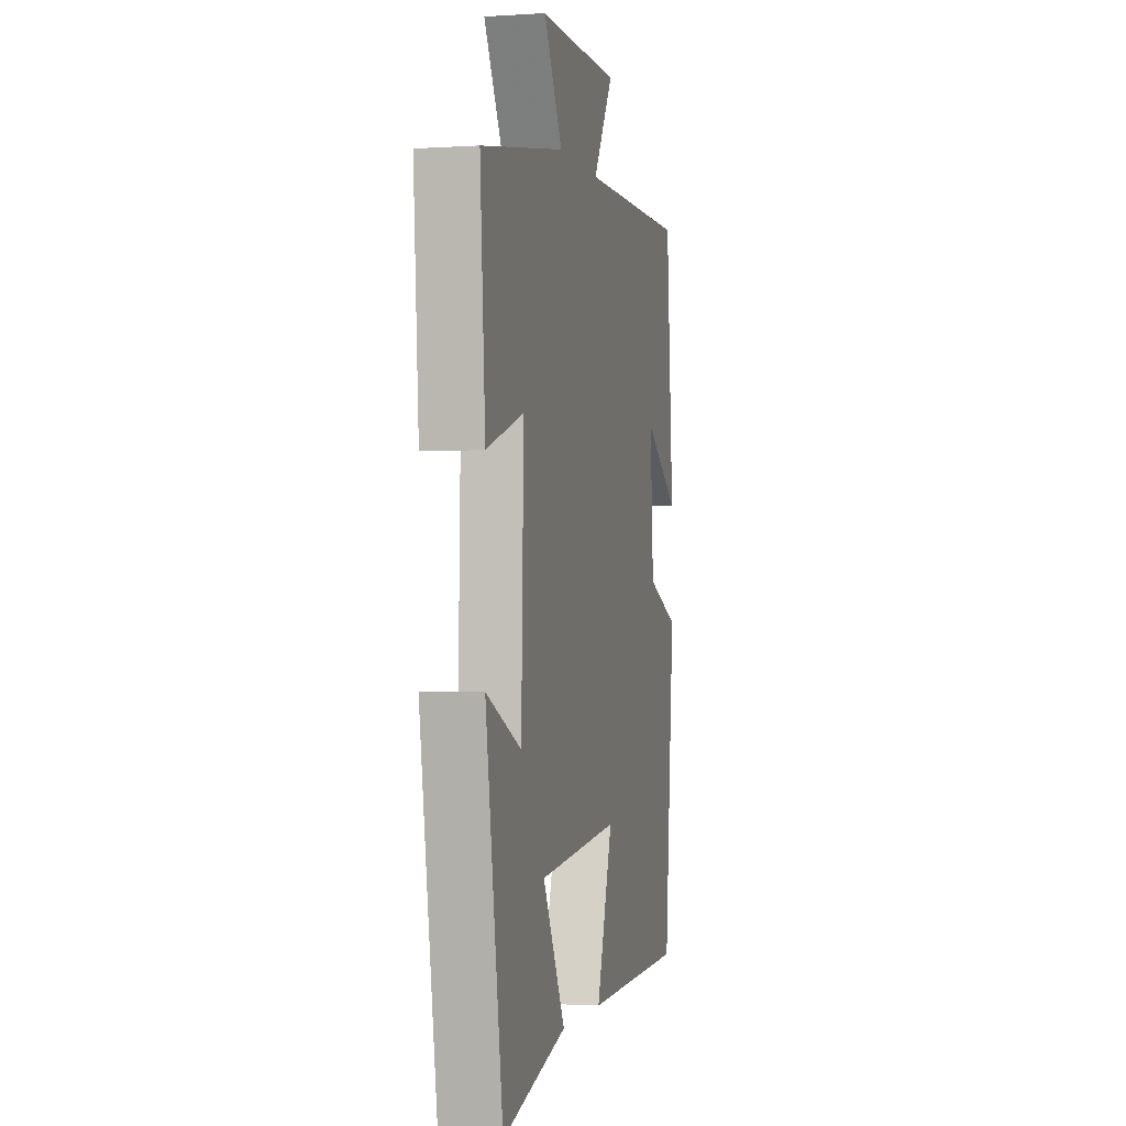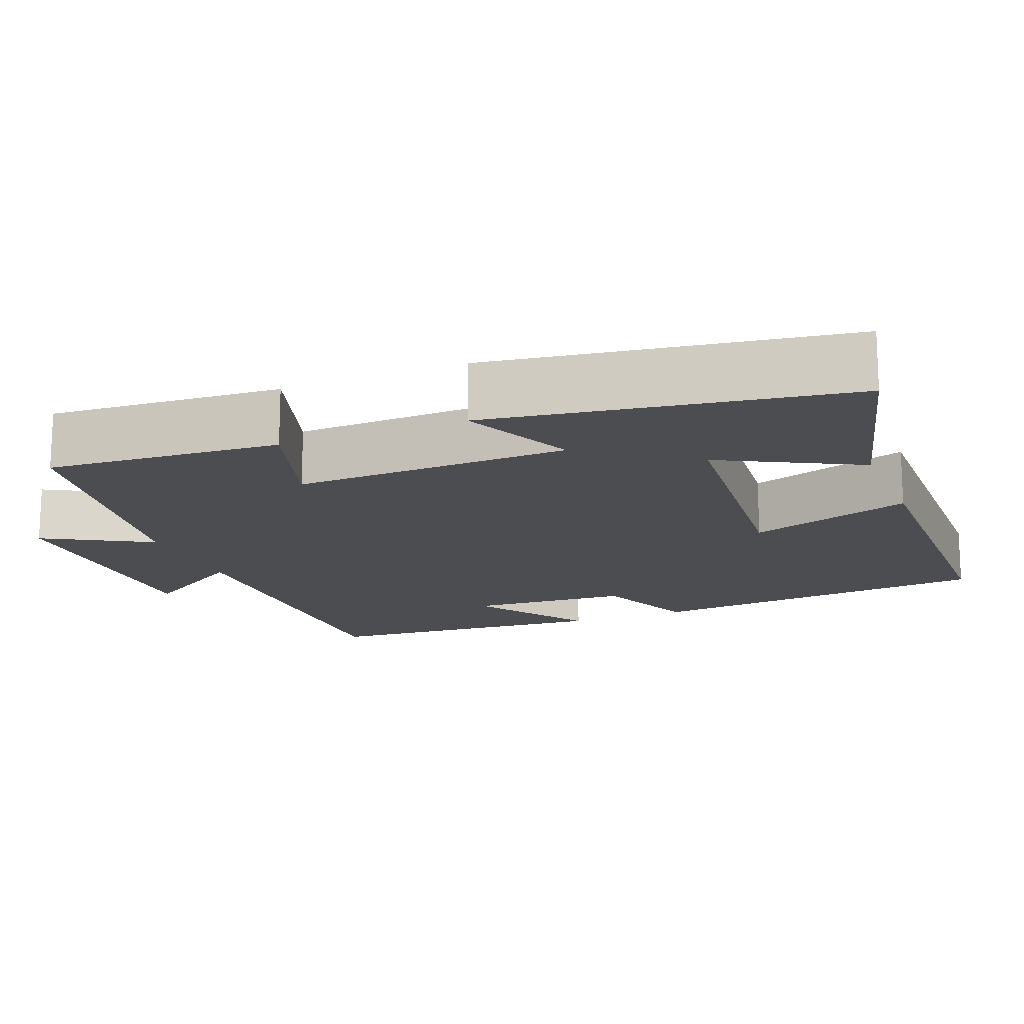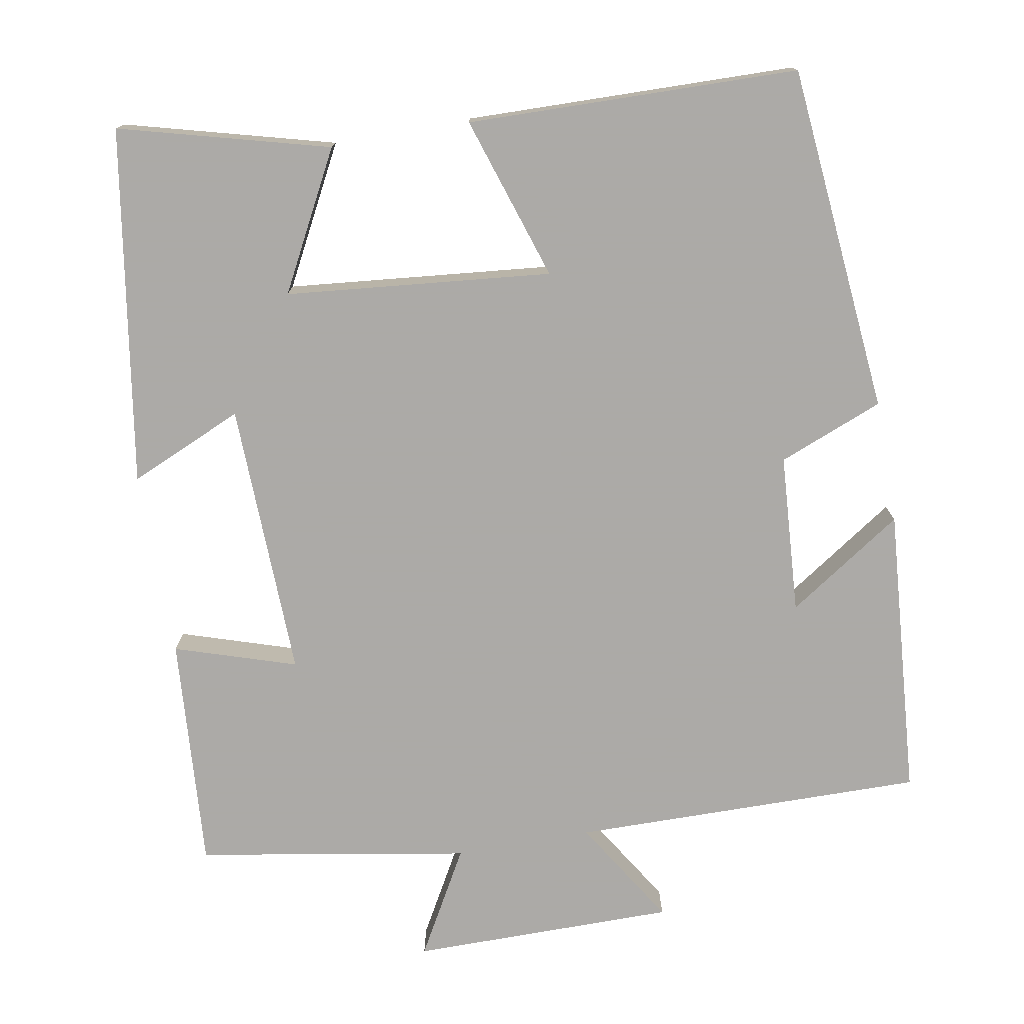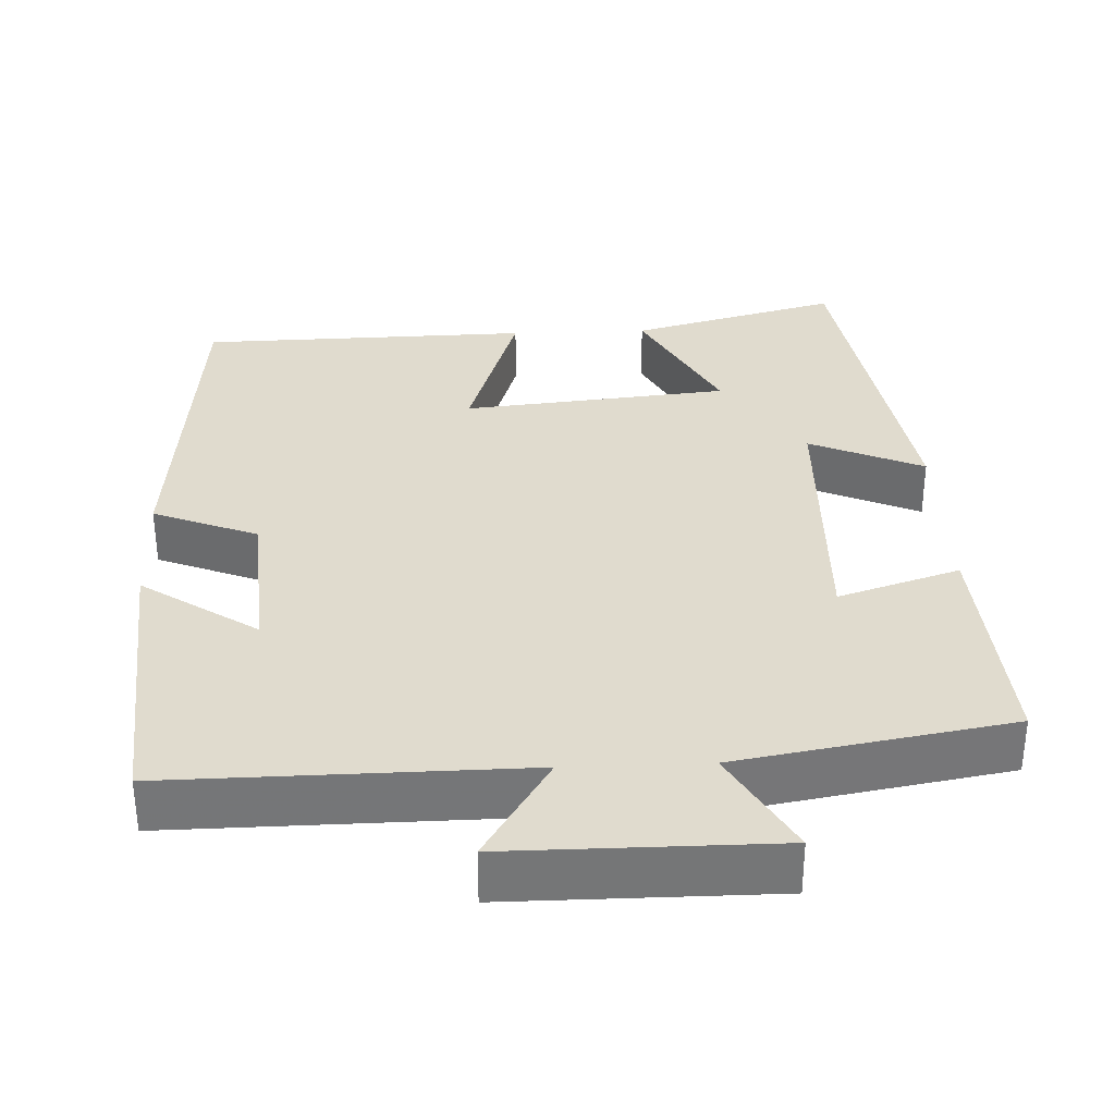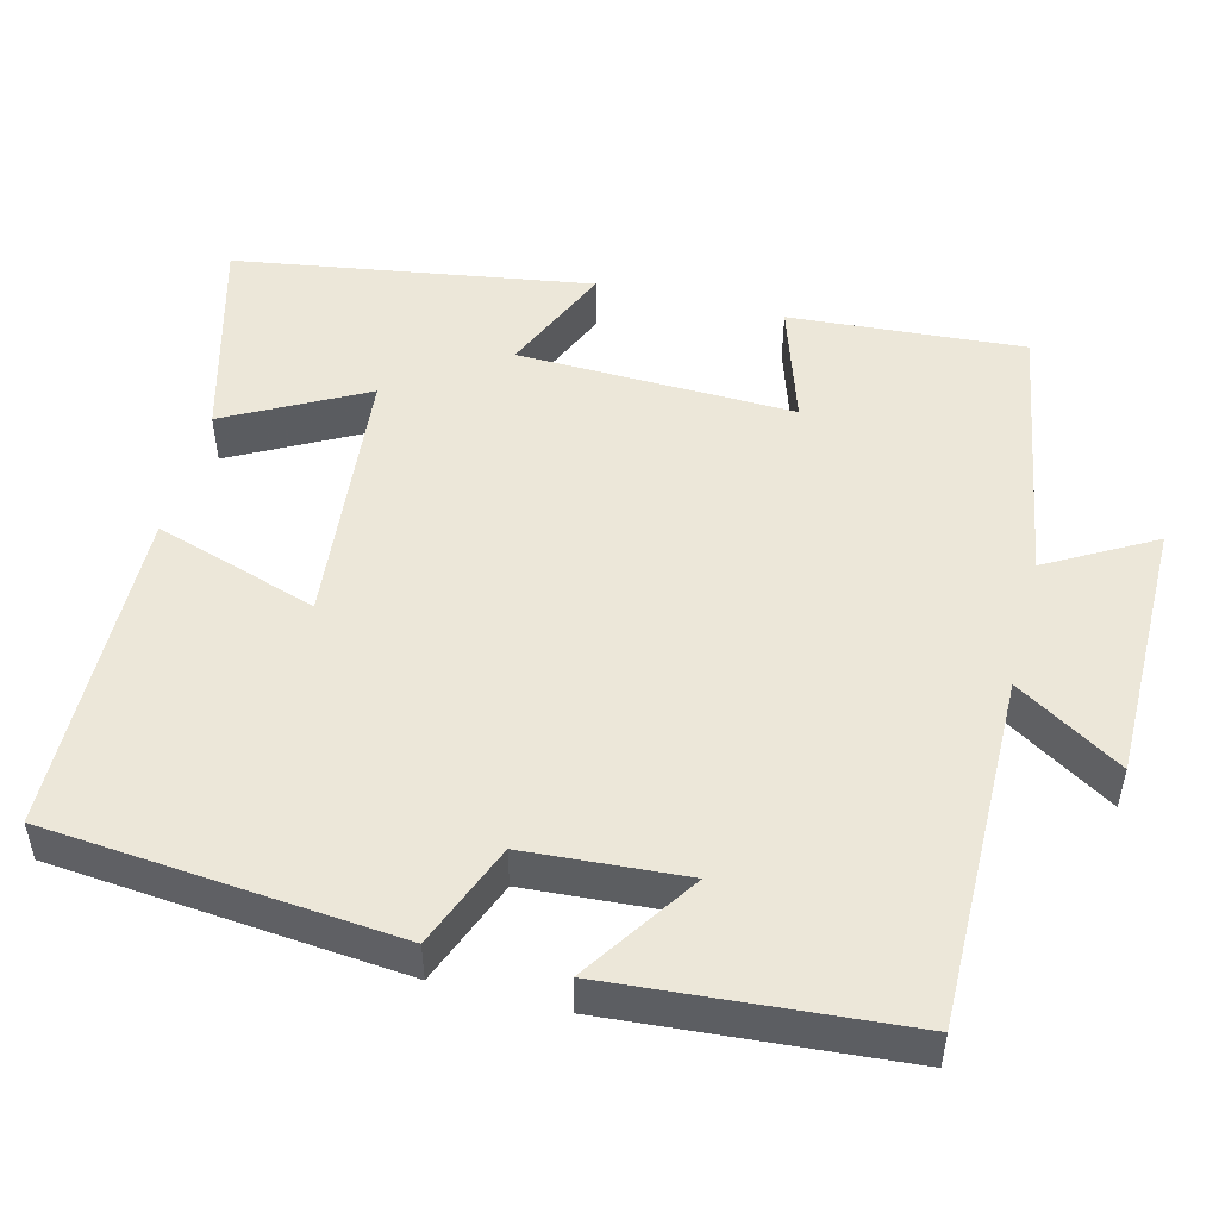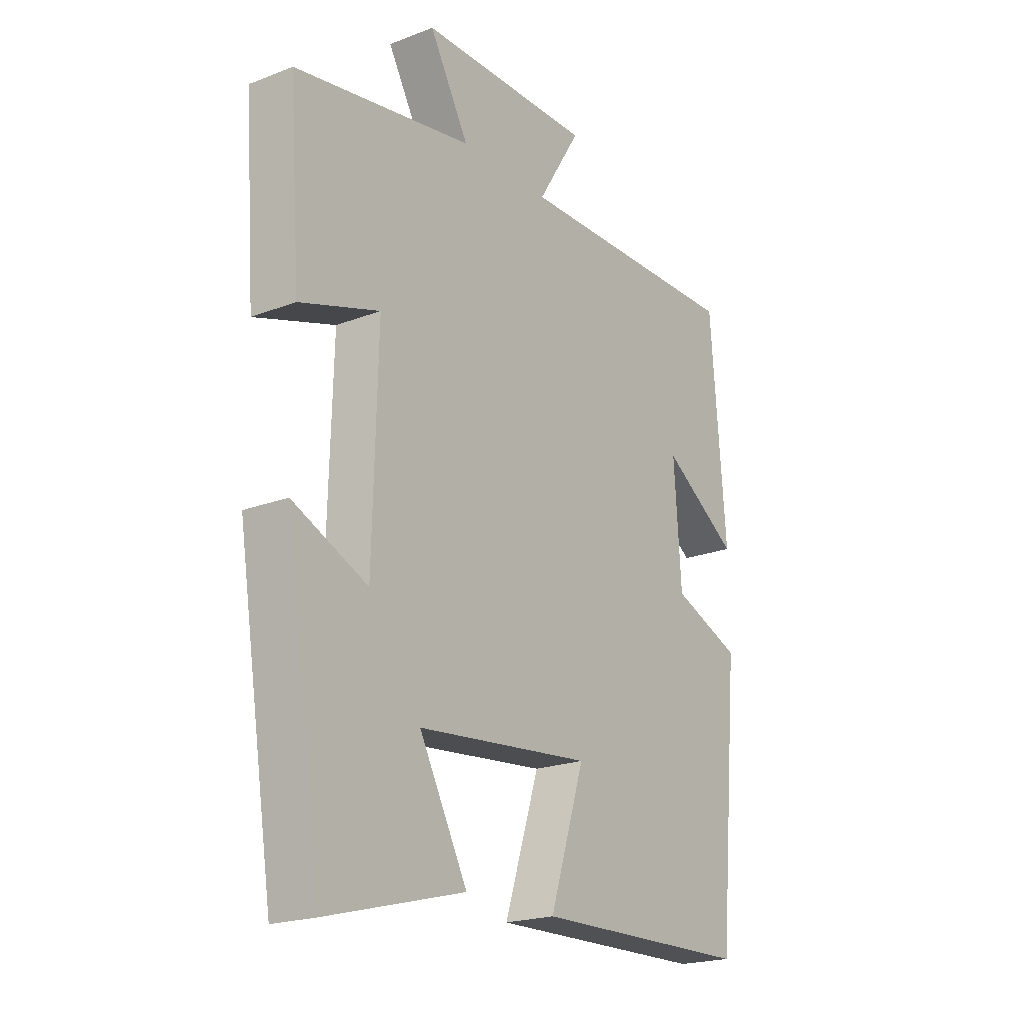
<metadata>
{"format":"obj","ext":"obj","renderer":"f3d","projection":"perspective","resolution":1024,"background":"white","views":[{"elev":-1.5,"azim":103.3,"up":"+Z"},{"elev":-15.9,"azim":112.0,"up":"+Y"},{"elev":-76.0,"azim":-169.9,"up":"+Y"},{"elev":33.5,"azim":-2.4,"up":"+Y"},{"elev":50.0,"azim":-75.7,"up":"+Y"},{"elev":-20.8,"azim":124.9,"up":"+Z"}]}
</metadata>
<code>
v -0.47 0.07 0.505
v -0.012 0.07 0.5
v -0.098 0.07 0.638
v 0.246 0.07 0.638
v 0.168 0.07 0.5
v 0.522 0.07 0.439
v 0.5 0.07 0.134
v 0.342 0.07 0.185
v 0.352 0.07 -0.175
v 0.5 0.07 -0.11
v 0.427 0.07 -0.573
v 0.155 0.07 -0.5
v 0.25 0.07 -0.321
v -0.096 0.07 -0.287
v -0.027 0.07 -0.5
v -0.458 0.07 -0.491
v -0.5 0.07 -0.037
v -0.364 0.07 0.017
v -0.35 0.07 0.225
v -0.5 0.07 0.125
v -0.47 0 0.505
v -0.012 0 0.5
v -0.098 0 0.638
v 0.246 0 0.638
v 0.168 0 0.5
v 0.522 0 0.439
v 0.5 0 0.134
v 0.342 0 0.185
v 0.352 0 -0.175
v 0.5 0 -0.11
v 0.427 0 -0.573
v 0.155 0 -0.5
v 0.25 0 -0.321
v -0.096 0 -0.287
v -0.027 0 -0.5
v -0.458 0 -0.491
v -0.5 0 -0.037
v -0.364 0 0.017
v -0.35 0 0.225
v -0.5 0 0.125
f 19 20 1 2
f 18 19 2
f 16 17 18
f 15 16 18
f 14 15 18
f 13 14 18 2
f 11 12 13
f 10 11 13
f 9 10 13
f 8 9 13 2
f 7 8 2
f 6 7 2
f 5 6 2
f 2 3 4 5
f 22 21 40 39
f 22 39 38
f 38 37 36
f 38 36 35
f 38 35 34
f 22 38 34 33
f 33 32 31
f 33 31 30
f 33 30 29
f 22 33 29 28
f 22 28 27
f 22 27 26
f 22 26 25
f 25 24 23 22
f 1 21 22 2
f 2 22 23 3
f 3 23 24 4
f 4 24 25 5
f 5 25 26 6
f 6 26 27 7
f 7 27 28 8
f 8 28 29 9
f 9 29 30 10
f 10 30 31 11
f 11 31 32 12
f 12 32 33 13
f 13 33 34 14
f 14 34 35 15
f 15 35 36 16
f 16 36 37 17
f 17 37 38 18
f 18 38 39 19
f 19 39 40 20
f 20 40 21 1

</code>
